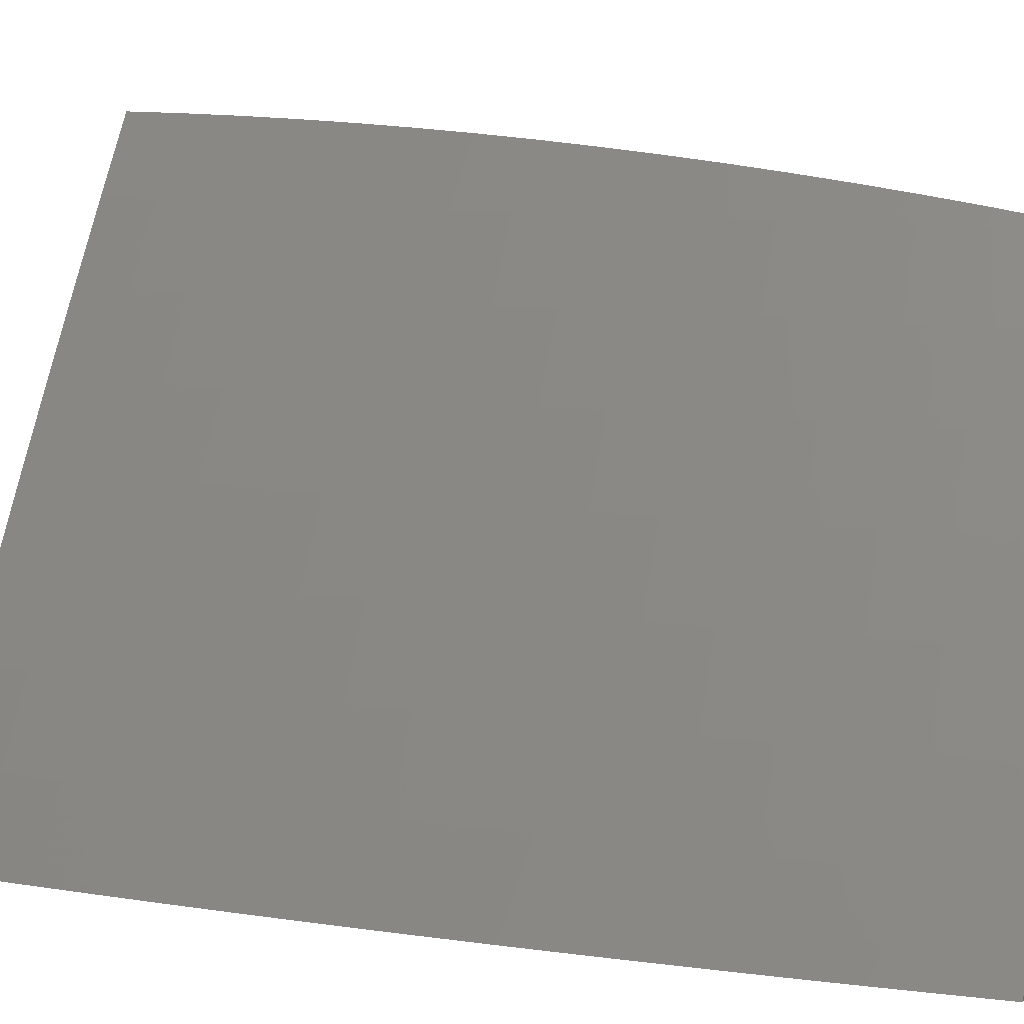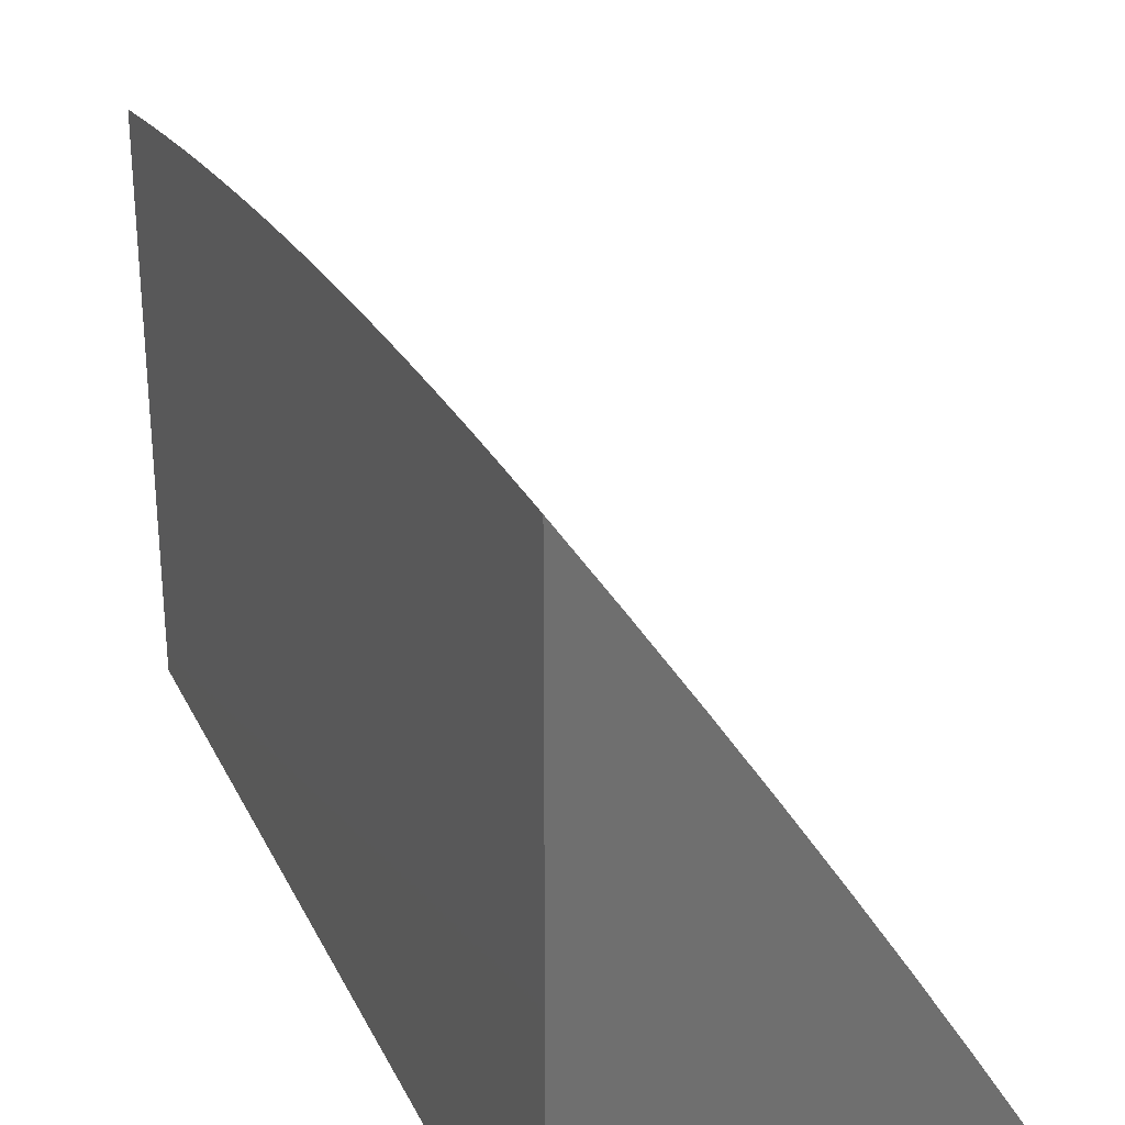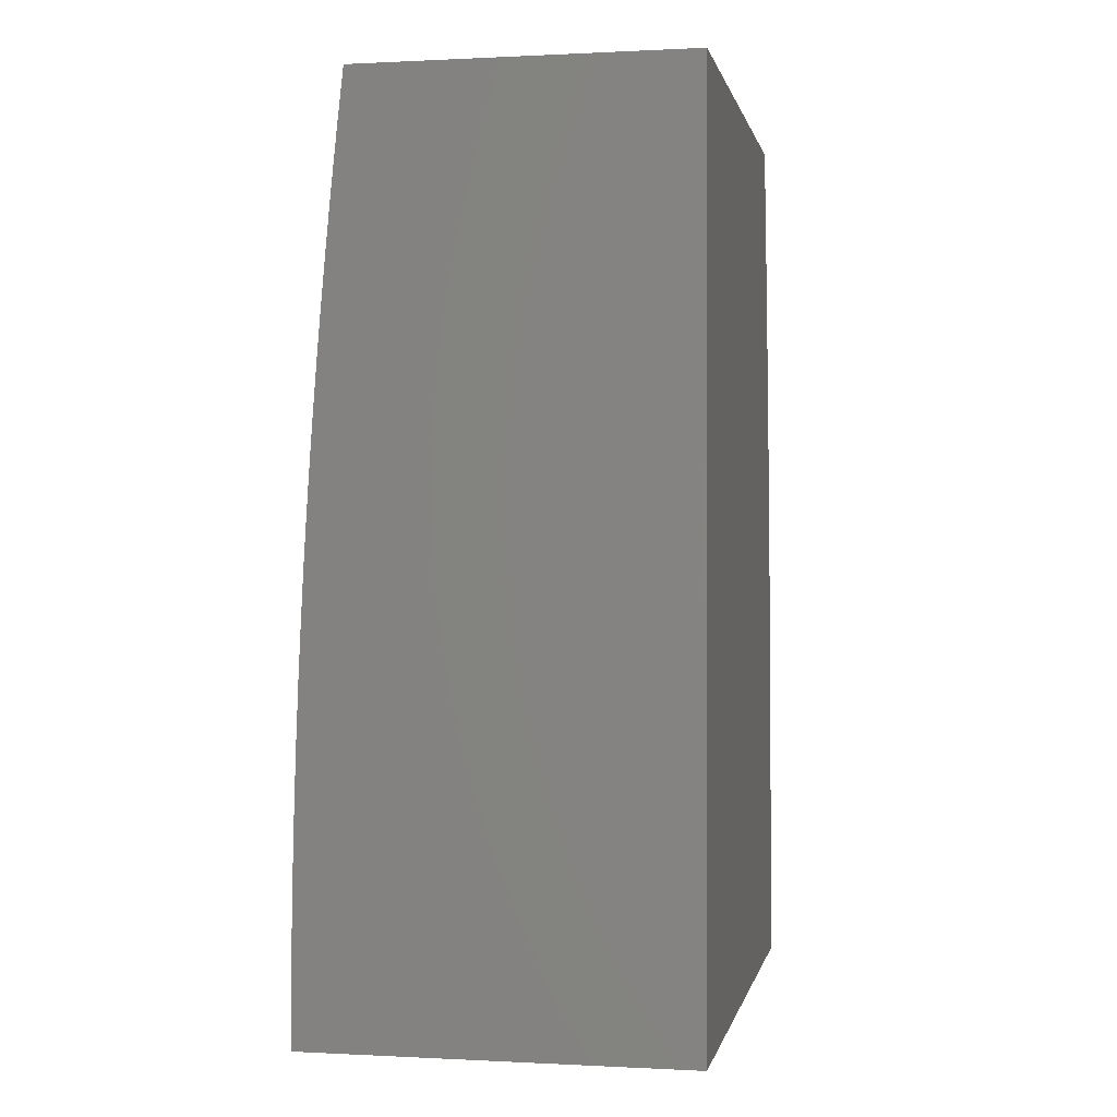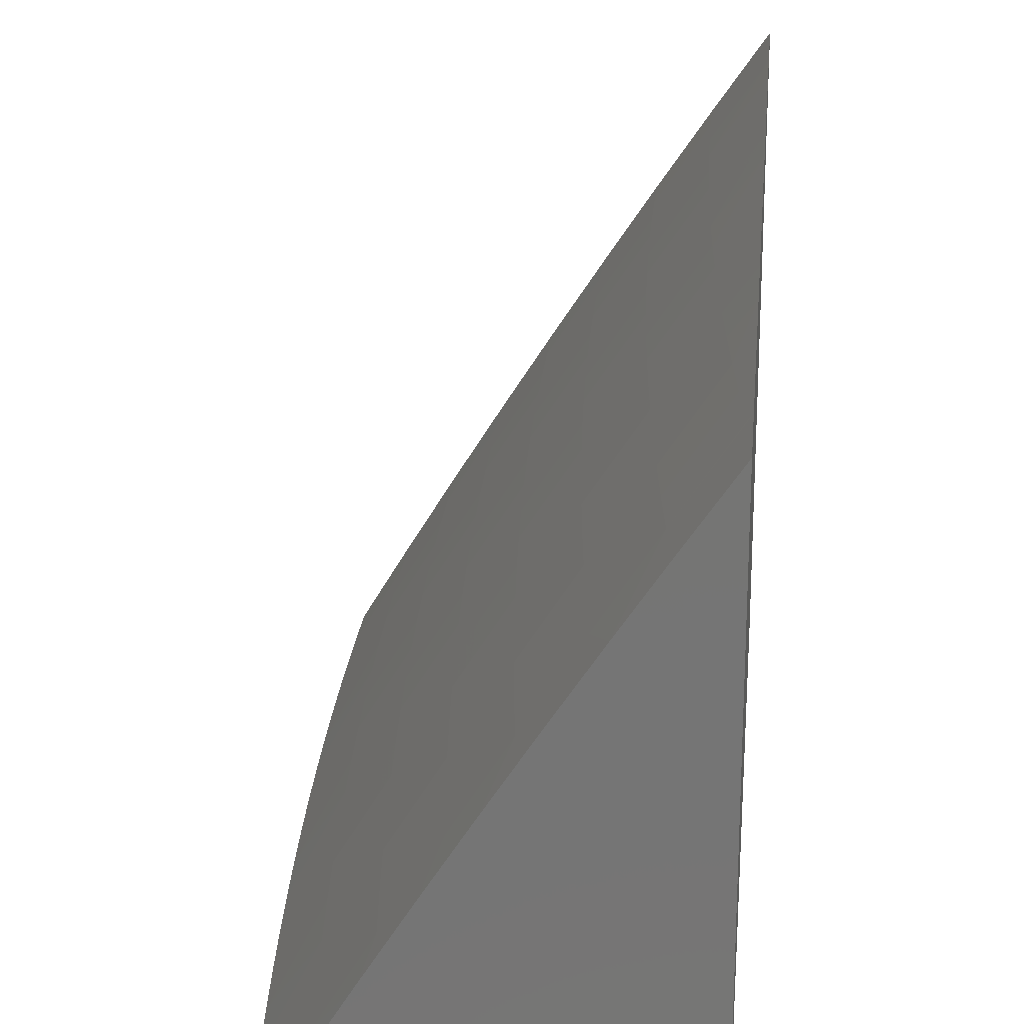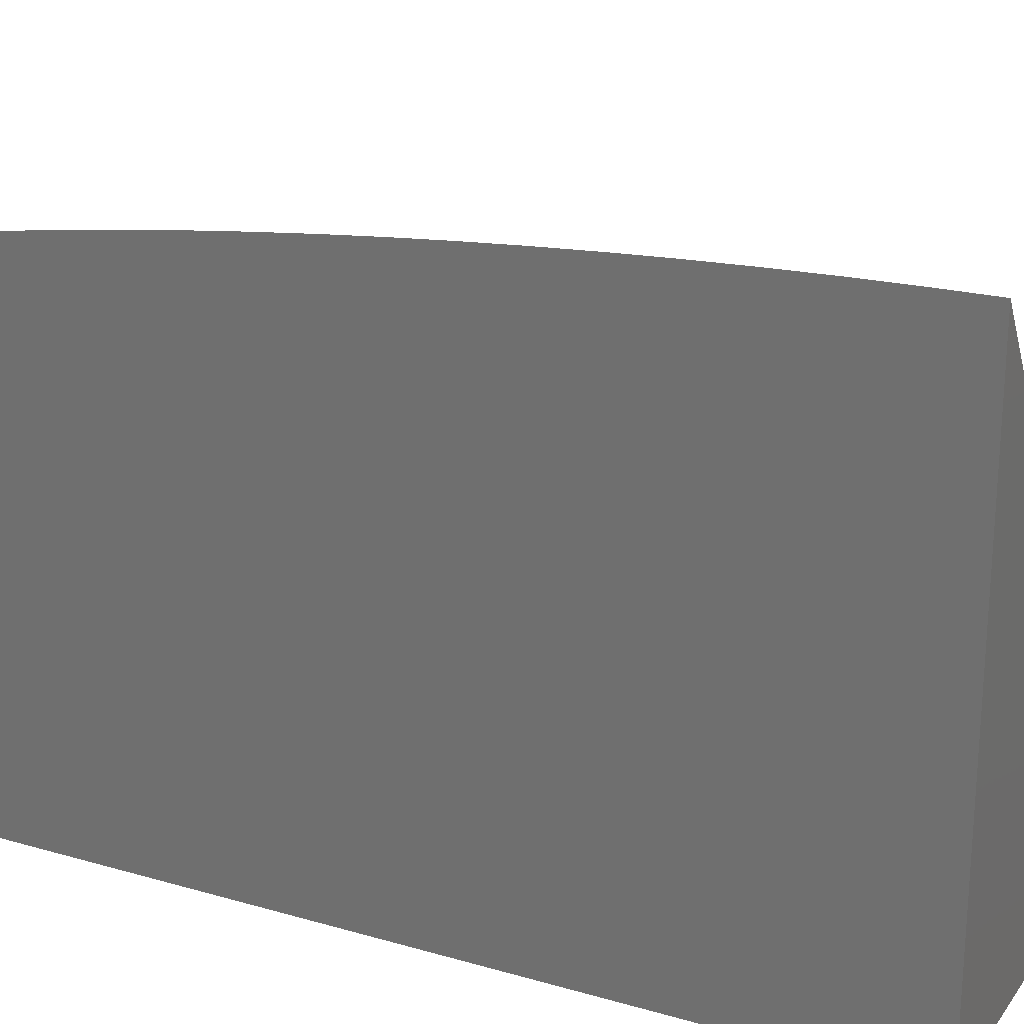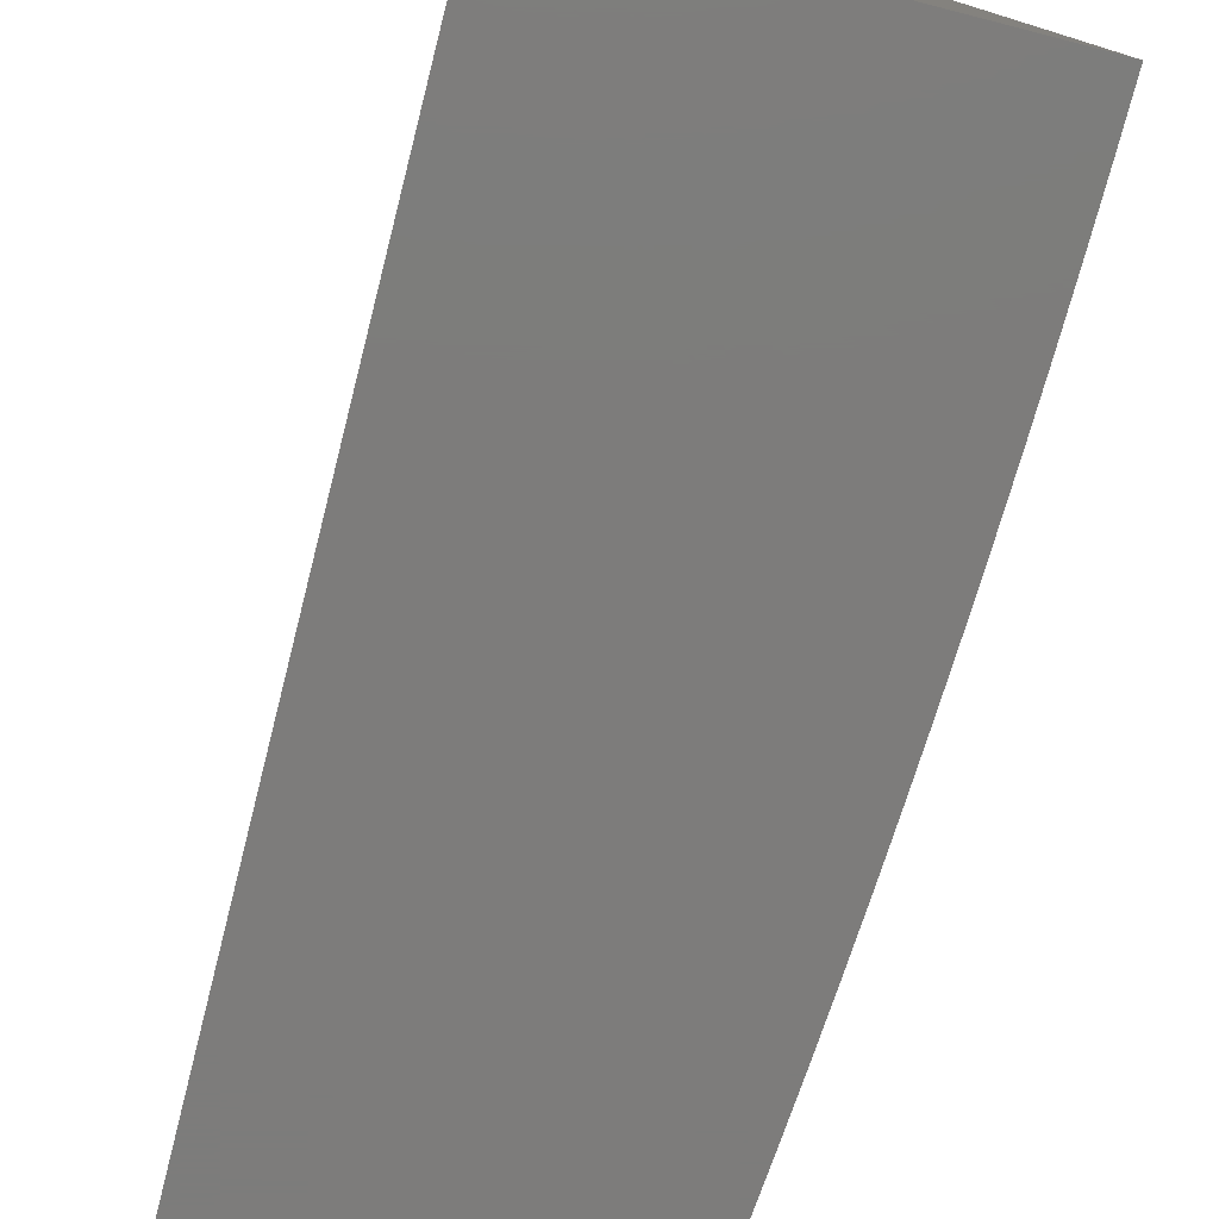
<metadata>
{"format":"stl","ext":"stl","renderer":"f3d","projection":"perspective","resolution":1024,"background":"white","views":[{"elev":11.8,"azim":111.8,"up":"+Z"},{"elev":28.6,"azim":-21.8,"up":"+Z"},{"elev":0.2,"azim":-168.9,"up":"+Y"},{"elev":21.6,"azim":-174.5,"up":"+Z"},{"elev":21.9,"azim":-63.3,"up":"+Z"},{"elev":-75.9,"azim":-14.3,"up":"+Z"}]}
</metadata>
<code>
# stl→obj: 155 verts, 306 faces
v 9.425 0 6
v 9.425 0.06264 6
v 9.374 1.652e-34 6.084
v 9.374 0.06349 6.084
v 9.323 0.06315 6.167
v 9.322 0.1265 6.167
v 9.27 0.1258 6.25
v 9.269 0.1889 6.25
v 9.216 0.1878 6.332
v 9.215 0.2508 6.332
v 9.161 0.2493 6.414
v 9.159 0.3121 6.414
v 9.105 0.3102 6.496
v 9.103 0.3728 6.496
v 9.048 0.3705 6.577
v 9.045 0.4328 6.577
v 9 0.3765 6.646
v 9 0.4392 6.642
v 9.041 0.4953 6.577
v 9 0.5018 6.637
v 9.038 0.5579 6.577
v 9 0.5644 6.631
v 9.033 0.6206 6.577
v 9 0.6269 6.625
v 9.029 0.6835 6.577
v 9 0.6893 6.618
v 9.023 0.7465 6.577
v 9 0.7516 6.611
v 9.018 0.8096 6.577
v 9 0.8139 6.602
v 9.012 0.8729 6.577
v 9 0.876 6.594
v 9.005 0.9363 6.577
v 9 0.9381 6.584
v 9.059 0.9419 6.496
v 9.048 1 6.503
v 9.095 1 6.433
v 9.113 0.9475 6.414
v 9.142 1 6.361
v 9.167 0.9531 6.332
v 9.189 1 6.29
v 9.219 0.9585 6.25
v 9.235 1 6.218
v 9.271 0.9639 6.167
v 9.28 1 6.146
v 9.322 0.9692 6.084
v 9.325 1 6.073
v 9.369 1 6
v 9.376 0.9377 6
v 9.329 0.9036 6.084
v 9.382 0.8754 6
v 9.335 0.8381 6.084
v 9.388 0.813 6
v 9.341 0.7728 6.084
v 9.393 0.7507 6
v 9.346 0.7075 6.084
v 9.398 0.6882 6
v 9.351 0.6425 6.084
v 9.403 0.6258 6
v 9.356 0.5775 6.084
v 9.407 0.5633 6
v 9.36 0.5127 6.084
v 9.411 0.5008 6
v 9.363 0.448 6.084
v 9.414 0.4382 6
v 9.366 0.3835 6.084
v 9.417 0.3757 6
v 9.369 0.3192 6.084
v 9.419 0.3131 6
v 9.371 0.255 6.084
v 9.421 0.2505 6
v 9.372 0.191 6.084
v 9.423 0.1879 6
v 9.373 0.1272 6.084
v 9.424 0.1253 6
v 9 1 6.574
v 9 0.3138 6.65
v 9.05 0.3084 6.577
v 9.107 0.2478 6.496
v 9.163 0.1867 6.414
v 9.217 0.125 6.332
v 9.271 0.06279 6.25
v 9.323 1.133e-34 6.167
v 9 0.2511 6.653
v 9.052 0.2464 6.577
v 9.109 0.1856 6.496
v 9.164 0.1243 6.414
v 9.218 0.06244 6.332
v 9.271 -7.08e-35 6.25
v 9 0.1883 6.655
v 9.054 0.1845 6.577
v 9.11 0.1236 6.496
v 9.165 0.06207 6.414
v 9.218 -3.021e-34 6.333
v 9 0.1255 6.657
v 9.055 0.1228 6.577
v 9.11 0.06171 6.496
v 9.165 -4.956e-34 6.415
v 9 0.06277 6.658
v 9.055 0.06133 6.577
v 9.11 -5.664e-34 6.496
v 9 0 6.658
v 9.056 -4.295e-34 6.577
v 9.321 0.19 6.167
v 9.267 0.2522 6.25
v 9.213 0.3139 6.332
v 9.157 0.375 6.414
v 9.1 0.4354 6.496
v 9.319 0.2536 6.167
v 9.265 0.3157 6.25
v 9.21 0.3772 6.332
v 9.154 0.438 6.414
v 9.096 0.4983 6.496
v 9.317 0.3175 6.167
v 9.263 0.3793 6.25
v 9.207 0.4406 6.332
v 9.15 0.5012 6.414
v 9.092 0.5613 6.496
v 9.315 0.3814 6.167
v 9.26 0.4431 6.25
v 9.204 0.5042 6.332
v 9.147 0.5646 6.414
v 9.088 0.6244 6.496
v 9.312 0.4456 6.167
v 9.257 0.5071 6.25
v 9.2 0.5679 6.332
v 9.142 0.6281 6.414
v 9.083 0.6876 6.496
v 9.308 0.5099 6.167
v 9.253 0.5711 6.25
v 9.196 0.6318 6.332
v 9.137 0.6917 6.414
v 9.078 0.751 6.496
v 9.305 0.5743 6.167
v 9.248 0.6354 6.25
v 9.191 0.6958 6.332
v 9.132 0.7555 6.414
v 9.072 0.8145 6.496
v 9.3 0.6389 6.167
v 9.243 0.6997 6.25
v 9.185 0.7599 6.332
v 9.126 0.8194 6.414
v 9.066 0.8782 6.496
v 9.295 0.7037 6.167
v 9.238 0.7643 6.25
v 9.18 0.8242 6.332
v 9.12 0.8834 6.414
v 9.29 0.7685 6.167
v 9.232 0.8289 6.25
v 9.173 0.8886 6.332
v 9.284 0.8335 6.167
v 9.226 0.8936 6.25
v 9.278 0.8987 6.167
v 9 1 6
v 9 0 6
f 1 2 3
f 3 2 4
f 3 4 5
f 5 4 6
f 5 6 7
f 7 6 8
f 7 8 9
f 9 8 10
f 9 10 11
f 11 10 12
f 11 12 13
f 13 12 14
f 13 14 15
f 15 14 16
f 15 16 17
f 17 16 18
f 18 16 19
f 18 19 20
f 20 19 21
f 20 21 22
f 22 21 23
f 22 23 24
f 24 23 25
f 24 25 26
f 26 25 27
f 26 27 28
f 28 27 29
f 28 29 30
f 30 29 31
f 30 31 32
f 32 31 33
f 32 33 34
f 34 33 35
f 34 35 36
f 36 35 37
f 37 35 38
f 37 38 39
f 39 38 40
f 39 40 41
f 41 40 42
f 41 42 43
f 43 42 44
f 43 44 45
f 45 44 46
f 45 46 47
f 47 46 48
f 48 46 49
f 49 46 50
f 49 50 51
f 51 50 52
f 51 52 53
f 53 52 54
f 53 54 55
f 55 54 56
f 55 56 57
f 57 56 58
f 57 58 59
f 59 58 60
f 59 60 61
f 61 60 62
f 61 62 63
f 63 62 64
f 63 64 65
f 65 64 66
f 65 66 67
f 67 66 68
f 67 68 69
f 69 68 70
f 69 70 71
f 71 70 72
f 71 72 73
f 73 72 74
f 73 74 75
f 75 74 4
f 75 4 2
f 36 76 34
f 17 77 15
f 15 77 78
f 15 78 13
f 13 78 79
f 13 79 11
f 11 79 80
f 11 80 9
f 9 80 81
f 9 81 7
f 7 81 82
f 7 82 5
f 5 82 83
f 5 83 3
f 77 84 78
f 78 84 85
f 78 85 79
f 79 85 86
f 79 86 80
f 80 86 87
f 80 87 81
f 81 87 88
f 81 88 82
f 82 88 89
f 82 89 83
f 84 90 85
f 85 90 91
f 85 91 86
f 86 91 92
f 86 92 87
f 87 92 93
f 87 93 88
f 88 93 94
f 88 94 89
f 90 95 91
f 91 95 96
f 91 96 92
f 92 96 97
f 92 97 93
f 93 97 98
f 93 98 94
f 95 99 96
f 96 99 100
f 96 100 97
f 97 100 101
f 97 101 98
f 99 102 100
f 100 102 103
f 100 103 101
f 4 74 6
f 6 74 104
f 6 104 8
f 8 104 105
f 8 105 10
f 10 105 106
f 10 106 12
f 12 106 107
f 12 107 14
f 14 107 108
f 14 108 16
f 16 108 19
f 74 72 104
f 104 72 109
f 104 109 105
f 105 109 110
f 105 110 106
f 106 110 111
f 106 111 107
f 107 111 112
f 107 112 108
f 108 112 113
f 108 113 19
f 19 113 21
f 72 70 109
f 109 70 114
f 109 114 110
f 110 114 115
f 110 115 111
f 111 115 116
f 111 116 112
f 112 116 117
f 112 117 113
f 113 117 118
f 113 118 21
f 21 118 23
f 70 68 114
f 114 68 119
f 114 119 115
f 115 119 120
f 115 120 116
f 116 120 121
f 116 121 117
f 117 121 122
f 117 122 118
f 118 122 123
f 118 123 23
f 23 123 25
f 68 66 119
f 119 66 124
f 119 124 120
f 120 124 125
f 120 125 121
f 121 125 126
f 121 126 122
f 122 126 127
f 122 127 123
f 123 127 128
f 123 128 25
f 25 128 27
f 66 64 124
f 124 64 129
f 124 129 125
f 125 129 130
f 125 130 126
f 126 130 131
f 126 131 127
f 127 131 132
f 127 132 128
f 128 132 133
f 128 133 27
f 27 133 29
f 64 62 129
f 129 62 134
f 129 134 130
f 130 134 135
f 130 135 131
f 131 135 136
f 131 136 132
f 132 136 137
f 132 137 133
f 133 137 138
f 133 138 29
f 29 138 31
f 62 60 134
f 134 60 139
f 134 139 135
f 135 139 140
f 135 140 136
f 136 140 141
f 136 141 137
f 137 141 142
f 137 142 138
f 138 142 143
f 138 143 31
f 31 143 33
f 60 58 139
f 139 58 144
f 139 144 140
f 140 144 145
f 140 145 141
f 141 145 146
f 141 146 142
f 142 146 147
f 142 147 143
f 143 147 35
f 143 35 33
f 58 56 144
f 144 56 148
f 144 148 145
f 145 148 149
f 145 149 146
f 146 149 150
f 146 150 147
f 147 150 38
f 147 38 35
f 56 54 148
f 148 54 151
f 148 151 149
f 149 151 152
f 149 152 150
f 150 152 40
f 150 40 38
f 54 52 151
f 151 52 153
f 151 153 152
f 152 153 42
f 152 42 40
f 52 50 153
f 153 50 44
f 153 44 42
f 46 44 50
f 76 36 154
f 154 36 37
f 154 37 39
f 39 41 154
f 154 41 43
f 154 43 45
f 45 47 154
f 154 47 48
f 48 49 154
f 154 49 51
f 154 51 53
f 53 55 154
f 154 55 57
f 154 57 59
f 59 61 154
f 154 61 155
f 155 61 63
f 155 63 65
f 65 67 155
f 155 67 69
f 155 69 71
f 71 73 155
f 155 73 75
f 155 75 2
f 2 1 155
f 1 3 155
f 155 3 83
f 155 83 89
f 89 94 155
f 155 94 98
f 155 98 101
f 101 103 155
f 155 103 102
f 102 99 155
f 155 99 95
f 155 95 90
f 90 84 155
f 155 84 77
f 155 77 17
f 17 18 155
f 155 18 20
f 155 20 22
f 155 22 154
f 154 22 24
f 154 24 26
f 26 28 154
f 154 28 30
f 154 30 32
f 32 34 154
f 154 34 76

</code>
